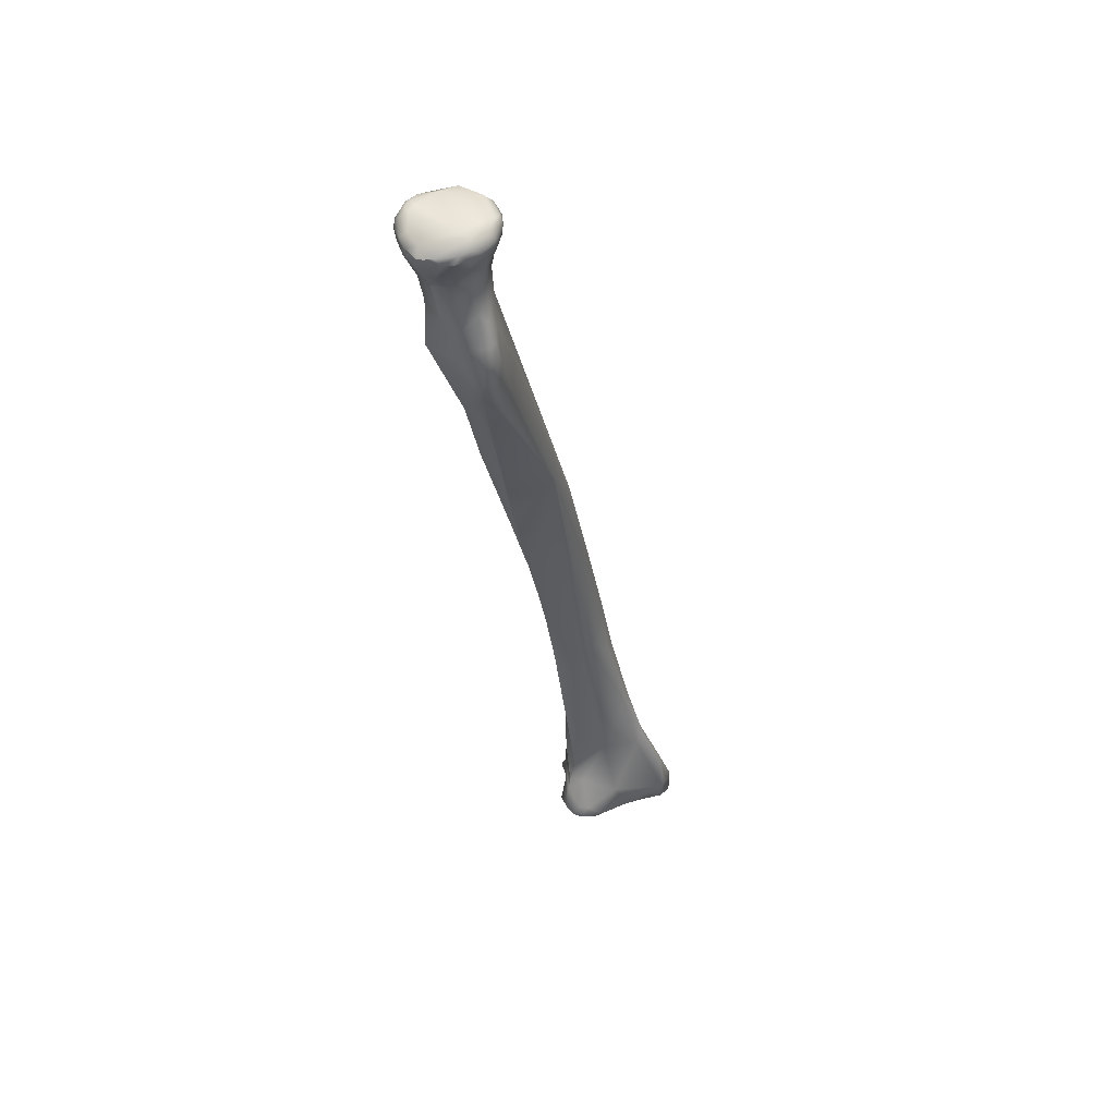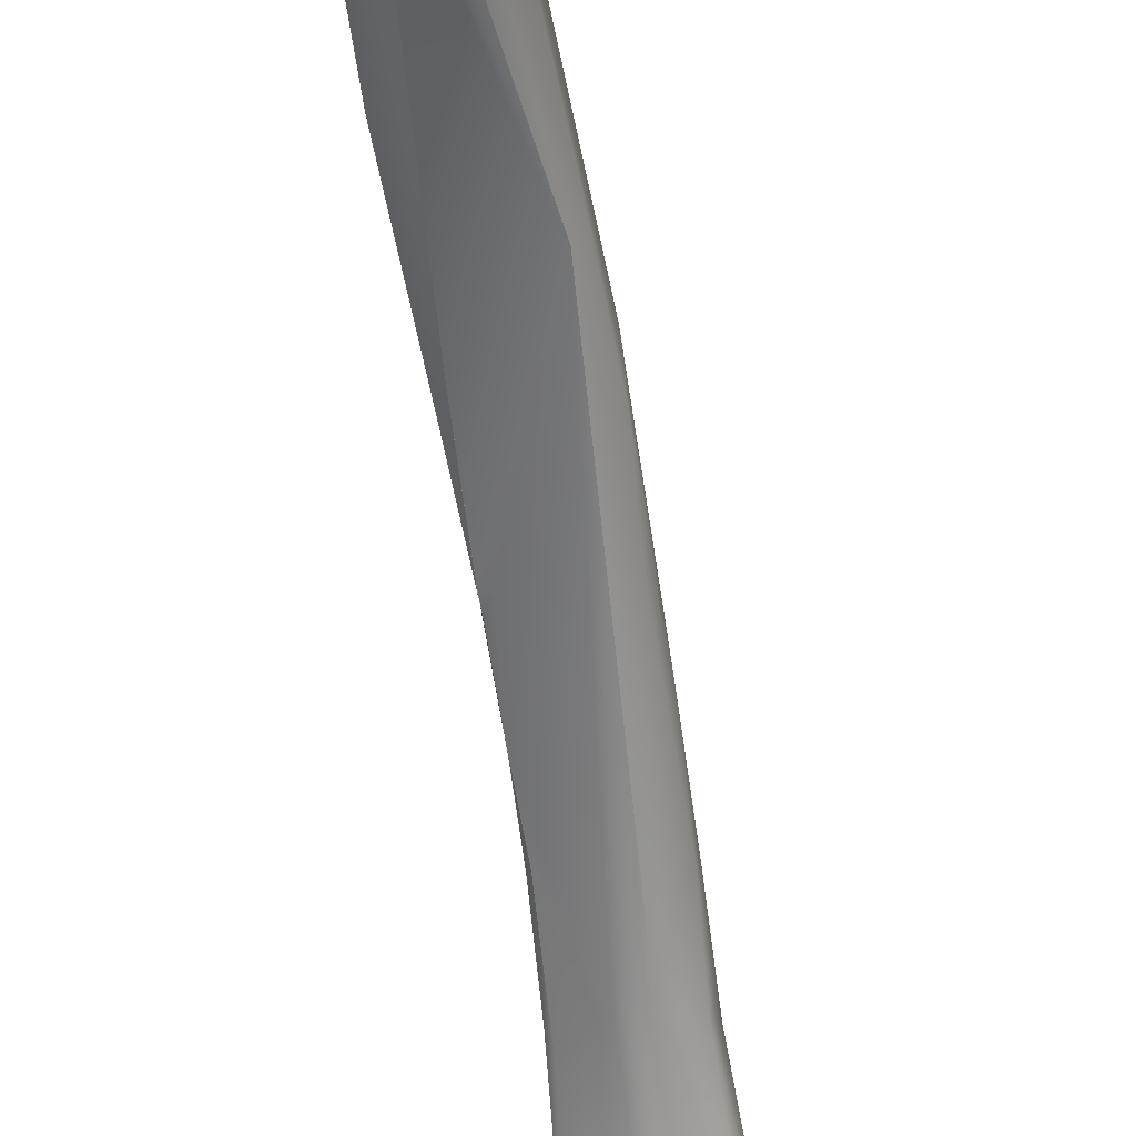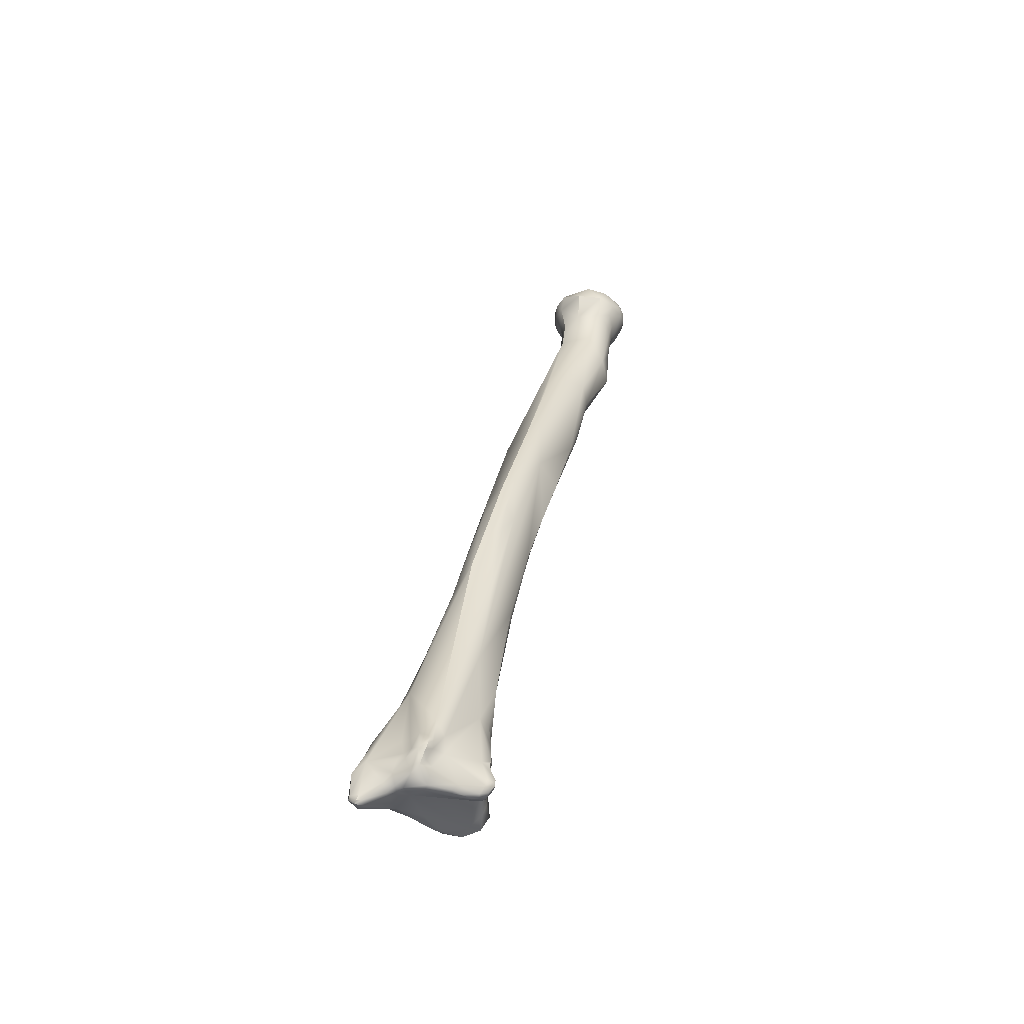
<metadata>
{"format":"obj","ext":"obj","renderer":"f3d","projection":"perspective","resolution":1024,"background":"white","views":[{"elev":64.1,"azim":-7.9,"up":"+Z"},{"elev":-49.8,"azim":-0.5,"up":"+Y"},{"elev":-64.9,"azim":163.5,"up":"+Z"}]}
</metadata>
<code>
v 267.1 -105.5 819.1
v 263 -106.6 817.8
v 270.3 -105.5 823.2
v 265.3 -100.7 822.1
v 264.9 -99.76 823.4
v 265.5 -99.7 824.4
v 266.8 -101 822.5
v 264.6 -102.6 821.1
v 263.5 -101.1 823.7
v 265.7 -103.6 819.9
v 268 -102.3 823.6
v 268.8 -104.3 822.4
v 269.2 -104.5 824.5
v 263 -103.7 820.8
v 250.6 -105.3 821
v 250.3 -104.4 822.6
v 249.1 -104.8 822.3
v 263.7 -100.1 825.3
v 265.1 -99.87 826.4
v 264.4 -99.82 826
v 266.8 -100.7 828
v 261.2 -100.9 829.1
v 268.3 -102.9 827.7
v 260.7 -102.6 824.9
v 259.2 -101.9 828.6
v 263.6 -99.15 832.5
v 278.3 -114.1 817.9
v 276.8 -113.6 816.5
v 275.8 -113.4 816.5
v 276.5 -112.8 817.4
v 276.9 -114.6 816.2
v 275.2 -114.5 816.3
v 278.8 -112.2 823.4
v 270.7 -107.5 820.8
v 272.1 -109.9 819.7
v 271 -111.7 818.6
v 267.6 -109.4 818.9
v 269.5 -109.6 819.2
v 266.8 -110.4 819.4
v 268.6 -111.3 819.4
v 270.2 -112.6 819.1
v 263.2 -108.4 818.2
v 259.2 -109.6 820
v 276.4 -109.1 824.8
v 257.3 -108.1 819.2
v 256.4 -106.1 820.2
v 254.4 -106.7 819.8
v 257.1 -107.2 819.3
v 251.4 -106.8 819.7
v 255.1 -107.9 819.4
v 251.3 -107.7 819.6
v 252.5 -108.5 819.8
v 251.2 -108.4 820.1
v 252.6 -109.3 820.5
v 250.7 -110.2 822
v 249.4 -106.5 820.4
v 248.2 -105.7 822.3
v 248.5 -106.8 822
v 249.5 -108 820.9
v 249.2 -110.4 823.4
v 275.6 -108.8 831.2
v 269.9 -104.4 828.5
v 252 -103.5 826.9
v 249.9 -104.2 828.3
v 249.7 -104.1 829.1
v 249.5 -105 826.8
v 249.4 -105.6 827.9
v 249.3 -105.2 829.7
v 248.4 -105.1 823.9
v 248.3 -106.2 823.4
v 248.5 -107.1 824
v 248.8 -106.1 826.2
v 249.5 -105 836.4
v 253.2 -101.5 841.3
v 250.7 -103.2 842.3
v 255.5 -95.58 857.1
v 259.9 -88.02 888.7
v 254.5 -89.05 882.5
v 256 -84 901.2
v 278.3 -115.6 818.5
v 275.6 -117.2 818.4
v 277.5 -115 824.8
v 275.2 -117.8 821
v 265.6 -112.8 821.9
v 267.3 -117.6 822.6
v 261.1 -118.2 823.4
v 277.3 -113.1 828.1
v 277 -116.6 829.2
v 248.5 -114.5 823.9
v 275.4 -112.7 837
v 275.3 -113.9 837.2
v 249.1 -109.8 830.2
v 248 -113.5 826.1
v 248.8 -107.7 834.9
v 250.8 -111.7 839.2
v 270.6 -107.4 847.8
v 268.7 -110 845.6
v 259.3 -110.3 847.3
v 249.1 -106.7 841.3
v 269.4 -103.4 847.8
v 252.8 -107.7 851.3
v 267.2 -101.1 860.3
v 265.7 -103.6 861.2
v 249.5 -101.5 854.6
v 249.7 -105.4 853.4
v 263.1 -93.78 880.8
v 261.8 -95.89 883.5
v 248.1 -94.36 881.1
v 248.3 -97.89 879.8
v 247.3 -96.27 882.6
v 260.8 -89.62 897.2
v 260.4 -91.34 897.4
v 253.6 -83.66 904.1
v 258.7 -84.91 908
v 253.2 -81.22 912.2
v 250.7 -83.23 909.9
v 255 -79.7 919.4
v 251.8 -78.87 922.1
v 269.8 -120 825.6
v 262.6 -120.1 824.5
v 275.3 -118.5 830.2
v 263.5 -120.8 825.4
v 264.3 -121.2 826.9
v 258.1 -122 824.7
v 256.8 -121.4 824.3
v 256.6 -123.2 827.6
v 253.9 -122.2 824.6
v 251.1 -122.6 825.3
v 249.7 -122.1 827.9
v 255.1 -123.6 826.2
v 253.1 -123.5 827.5
v 251.5 -123.4 827
v 251.3 -123 827.8
v 253.5 -122 829.7
v 250.5 -119.2 824.1
v 247.7 -119.3 824.6
v 247.8 -120.7 827.7
v 249 -122.2 826.8
v 261.7 -118.5 832.6
v 248.4 -116.6 832.5
v 250.8 -121.2 829.7
v 246.3 -116.7 826.8
v 247.4 -115.7 829.4
v 247.7 -115 831
v 247.5 -118.2 829.5
v 249.3 -114.2 834.5
v 252.8 -115.5 835.3
v 256.7 -97.33 889.5
v 253.1 -98.01 887.1
v 245.6 -92.05 897.4
v 246.1 -93.02 898.4
v 245.2 -89.82 903.2
v 258.3 -87.32 914.7
v 244 -90.24 909.6
v 257 -85.14 923
v 256.8 -86.78 923.4
v 256.1 -85.8 929
v 255.5 -87.61 927.3
v 241.6 -86.71 923.5
v 241.8 -87.99 923.1
v 242.7 -88.02 925.5
v 241.2 -87.56 926.4
v 244.6 -78.27 939.2
v 249.3 -75.58 950.3
v 245.1 -74.26 959.6
v 253 -81.22 949.3
v 253.8 -84.13 943
v 238.3 -84.72 940.7
v 238.9 -86.02 945.7
v 250.3 -81.82 960.9
v 234.9 -79.73 959.1
v 243 -72.26 986.7
v 238.7 -71.16 990
v 248.9 -83.92 959.3
v 232.4 -80.96 970.1
v 230.1 -76.12 988
v 232.2 -72.53 991.6
v 226 -69.99 1012
v 231.3 -66.37 1019
v 235 -64.49 1030
v 228.8 -62.16 1031
v 226 -64 1029
v 236.1 -59.49 1036
v 229.5 -58.08 1035
v 224.8 -59.86 1036
v 225.2 -62.12 1033
v 233.2 -57.84 1041
v 227.8 -57.44 1039
v 228.9 -59.66 1042
v 224.9 -59.57 1042
v 222.4 -60.26 1039
v 223.3 -59.77 1041
v 229.6 -80.85 991.4
v 241.1 -77.21 1006
v 222.7 -75.93 1011
v 223.8 -70.52 1018
v 223.5 -73.05 1017
v 238.3 -70.9 1021
v 223.6 -72.71 1024
v 239.9 -65.69 1036
v 240.7 -68.81 1038
v 237.9 -69.05 1031
v 224.3 -65.91 1028
v 223.7 -64.61 1032
v 223.3 -67.52 1029
v 222 -68.31 1033
v 239.8 -62.51 1040
v 241.1 -66.03 1040
v 221.2 -62.53 1037
v 219.5 -67.52 1038
v 237.8 -62.43 1043
v 224.1 -63.39 1043
v 221.8 -60.75 1040
v 220.6 -61.96 1039
v 222.2 -61.14 1042
v 223.2 -61.54 1043
v 219.6 -64.53 1039
v 219.8 -63.76 1040
v 222.2 -63.12 1043
v 221.3 -63.28 1043
v 219.2 -65.89 1040
v 220 -65.19 1042
v 222.5 -65.06 1043
v 221.3 -64.98 1043
v 237.8 -86.4 999.8
v 240.3 -83.63 1000
v 237.2 -82.46 1019
v 237.9 -78.92 1020
v 235.6 -78.02 1026
v 236.2 -79.81 1023
v 234.2 -79.37 1025
v 230.7 -80.77 1022
v 226.5 -77.63 1022
v 237.4 -75.58 1026
v 228.8 -77.75 1027
v 232.4 -76.83 1031
v 238.7 -71.12 1035
v 238.9 -73.17 1039
v 237.9 -72.1 1032
v 236.6 -74.02 1034
v 234 -75.59 1035
v 229 -76.62 1033
v 231.4 -76.51 1034
v 222.8 -71.09 1030
v 225.1 -74.91 1032
v 240.5 -67.5 1042
v 240.9 -69.14 1041
v 240.1 -69.41 1043
v 239.4 -68.87 1044
v 238.4 -71.23 1044
v 239.8 -72.46 1041
v 236.5 -70.38 1045
v 238.9 -73.28 1043
v 236.5 -72.07 1045
v 238.7 -74.14 1041
v 237.6 -73.38 1044
v 221.5 -71.76 1035
v 220.3 -71.96 1039
v 222.9 -74.73 1037
v 221.2 -73.53 1040
v 219.7 -70.29 1041
v 220.1 -69.76 1042
v 221.7 -69.78 1043
v 220.9 -72.78 1042
v 233.3 -87.59 1005
v 238 -84.06 1014
v 237.2 -86.44 1009
v 235.1 -87.38 1011
v 233.2 -87.17 1012
v 231.1 -86.06 1009
v 236.5 -85.38 1016
v 235.6 -83.7 1019
v 233.1 -83.94 1019
v 234.9 -86.12 1016
v 229.7 -83.67 1016
v 233.5 -76.64 1038
v 226 -76.53 1036
v 237.2 -75.19 1043
v 236.7 -75.91 1041
v 235.2 -74.48 1045
v 234.2 -74.08 1045
v 235.6 -76.36 1043
v 235.3 -75.34 1044
v 234.3 -75.14 1045
v 232.2 -74.91 1045
v 233.7 -76.38 1044
v 233.2 -77.59 1043
v 231.2 -77.21 1044
v 224.4 -76.51 1041
v 224.2 -76.25 1043
v 230.1 -78.1 1042
v 227.6 -77.84 1042
v 226.3 -76.85 1043
v 222.7 -75.31 1042
v 231.8 -72.36 1045
v 223.5 -73.34 1044
v 264.9 -99.76 823.4
v 278.3 -114.1 817.9
v 276.9 -114.6 816.2
v 276.9 -114.6 816.2
v 276.9 -114.6 816.2
v 250.7 -110.2 822
v 249.2 -110.4 823.4
v 249.9 -104.2 828.3
v 249.5 -105 826.8
v 248.4 -105.1 823.9
v 278.3 -115.6 818.5
v 275.3 -113.9 837.2
v 250.8 -111.7 839.2
v 270.6 -107.4 847.8
v 249.1 -106.7 841.3
v 249.5 -101.5 854.6
v 249.7 -105.4 853.4
v 247.3 -96.27 882.6
v 247.7 -119.3 824.6
v 247.7 -119.3 824.6
v 249 -122.2 826.8
v 249.3 -114.2 834.5
v 249.3 -114.2 834.5
v 245.6 -92.06 897.3
v 246.1 -93.02 898.4
v 244.1 -90.2 909.2
v 244 -90.15 909.4
v 241.6 -86.72 923.5
v 241.9 -88 923.1
v 241.3 -87.66 926.7
v 241.4 -87.83 925.2
v 249.3 -75.58 950.3
v 238.2 -84.45 940.8
v 238 -84.65 942
v 238.3 -84.72 940.7
v 238.9 -86.02 945.7
v 248.9 -83.92 959.3
v 232.4 -80.96 970
v 236.1 -59.49 1036
v 236.1 -59.49 1036
v 233.2 -57.84 1041
v 229.6 -80.85 991.4
v 222.7 -75.93 1011
v 222.7 -75.93 1011
v 223.5 -73.05 1017
v 239.8 -62.51 1040
v 225.1 -74.91 1032
v 224.2 -76.25 1043
v 230.1 -78.1 1042
v 222.7 -75.31 1042
v 265.3 -100.7 822.1
v 276.8 -113.6 816.5
v 276.8 -113.6 816.5
v 278.8 -112.2 823.4
v 248.2 -105.7 822.3
v 248.2 -105.7 822.3
v 259.9 -88.02 888.7
v 275.6 -117.2 818.4
v 255 -79.7 919.4
v 251.1 -122.6 825.3
v 229.5 -58.08 1035
v 238.3 -70.9 1021
v 237.9 -69.05 1031
g grp1
f 1 2 10
f 7 1 10
f 12 1 7
f 2 1 37
f 37 42 2
f 13 62 44
f 4 9 5
f 347 297 7
f 7 297 6
f 5 20 6
f 5 18 20
f 5 9 18
f 19 6 20
f 347 7 10
f 11 12 7
f 10 8 4
f 9 4 8
f 11 7 21
f 7 6 21
f 19 21 6
f 9 8 24
f 2 14 10
f 10 14 8
f 12 11 13
f 24 8 14
f 13 11 23
f 3 12 13
f 14 2 46
f 46 24 14
f 46 15 24
f 15 47 49
f 15 16 24
f 15 17 16
f 17 63 16
f 13 23 62
f 21 23 11
f 22 18 9
f 9 24 22
f 18 26 20
f 22 26 18
f 20 26 19
f 19 26 21
f 24 25 22
f 16 63 24
f 24 63 25
f 63 74 25
f 23 21 100
f 25 74 22
f 26 22 76
f 27 80 31
f 28 299 29
f 348 29 30
f 29 35 30
f 35 29 36
f 349 27 31
f 32 29 299
f 27 349 30
f 32 36 29
f 36 32 41
f 30 44 27
f 61 33 44
f 33 27 44
f 12 3 34
f 34 38 1
f 34 35 38
f 34 3 44
f 30 35 44
f 35 34 44
f 36 38 35
f 1 12 34
f 38 37 1
f 37 39 42
f 40 39 37
f 38 40 37
f 36 40 38
f 41 40 36
f 84 39 40
f 48 46 2
f 42 45 2
f 2 45 48
f 43 45 42
f 42 39 84
f 42 84 43
f 44 3 13
f 48 50 47
f 46 48 47
f 47 15 46
f 56 15 49
f 50 48 45
f 49 47 50
f 49 50 51
f 45 52 50
f 50 52 51
f 53 51 52
f 43 52 45
f 54 52 43
f 84 54 43
f 54 53 52
f 55 53 54
f 84 55 54
f 15 56 17
f 56 57 17
f 51 56 49
f 59 58 56
f 58 351 56
f 58 70 352
f 53 59 51
f 51 59 56
f 60 71 58
f 71 70 58
f 59 53 55
f 59 55 60
f 59 60 58
f 60 92 71
f 89 303 302
f 100 61 44
f 62 23 100
f 100 44 62
f 63 64 65
f 66 63 69
f 64 63 66
f 304 68 65
f 63 65 74
f 65 73 74
f 305 72 67
f 67 304 305
f 67 68 304
f 73 65 68
f 72 92 67
f 92 68 67
f 92 94 68
f 94 73 68
f 17 69 63
f 17 57 69
f 70 306 352
f 70 72 306
f 72 305 306
f 71 72 70
f 92 72 71
f 74 73 75
f 75 73 99
f 21 26 100
f 22 74 76
f 104 75 99
f 75 104 74
f 76 74 104
f 108 76 104
f 77 100 26
f 106 100 77
f 26 76 78
f 353 26 78
f 353 78 79
f 78 113 79
f 307 81 300
f 301 354 32
f 354 85 32
f 307 83 81
f 307 298 350
f 307 350 82
f 82 350 87
f 82 83 307
f 88 82 87
f 82 88 83
f 85 41 32
f 81 83 119
f 354 119 85
f 40 41 84
f 41 85 84
f 85 86 84
f 135 84 86
f 87 350 61
f 87 61 90
f 88 87 90
f 135 86 125
f 135 89 302
f 135 302 84
f 93 303 89
f 89 142 93
f 136 89 135
f 89 315 142
f 90 61 100
f 88 90 91
f 88 91 121
f 121 97 139
f 121 308 97
f 92 144 94
f 93 92 303
f 142 92 93
f 142 143 92
f 143 144 92
f 90 100 96
f 96 91 90
f 310 97 308
f 97 98 139
f 94 99 73
f 95 146 98
f 309 311 318
f 319 99 94
f 311 309 105
f 98 101 95
f 95 101 313
f 96 100 102
f 103 310 102
f 103 97 310
f 97 103 98
f 311 105 312
f 107 103 102
f 105 110 312
f 110 108 312
f 109 101 98
f 101 109 313
f 103 107 148
f 313 109 314
f 102 100 106
f 114 106 77
f 106 114 111
f 106 111 112
f 102 106 107
f 112 107 106
f 149 151 109
f 109 321 314
f 108 110 150
f 321 320 314
f 111 114 153
f 153 112 111
f 108 150 152
f 108 152 76
f 78 116 113
f 117 353 79
f 355 114 77
f 114 355 155
f 153 114 155
f 113 115 79
f 115 118 79
f 113 116 115
f 116 118 115
f 78 76 116
f 79 118 117
f 76 163 116
f 118 116 163
f 117 118 164
f 163 165 118
f 119 122 85
f 119 123 122
f 85 122 120
f 122 124 120
f 85 120 86
f 120 124 86
f 124 125 86
f 88 121 83
f 121 119 83
f 122 123 124
f 119 121 123
f 123 121 139
f 123 130 124
f 123 126 130
f 125 127 135
f 124 127 125
f 127 124 130
f 130 128 127
f 141 137 129
f 130 132 128
f 138 129 137
f 134 126 139
f 130 126 131
f 132 130 131
f 128 132 317
f 132 131 133
f 132 133 138
f 126 134 131
f 131 134 133
f 133 134 141
f 141 129 133
f 133 129 138
f 147 134 139
f 135 127 356
f 135 356 136
f 137 142 316
f 317 316 128
f 317 137 316
f 126 123 139
f 144 145 140
f 140 94 144
f 146 140 147
f 94 140 319
f 147 140 141
f 141 134 147
f 143 142 145
f 145 144 143
f 137 145 142
f 140 145 137
f 140 137 141
f 147 139 98
f 98 146 147
f 98 103 148
f 148 149 98
f 98 149 109
f 112 148 107
f 151 149 154
f 158 148 112
f 321 322 320
f 153 158 112
f 149 148 174
f 149 174 154
f 323 152 150
f 158 153 156
f 163 76 152
f 156 153 155
f 156 155 157
f 156 157 158
f 159 163 152
f 323 324 152
f 160 324 323
f 154 161 325
f 160 162 324
f 324 162 168
f 325 161 326
f 174 326 161
f 157 155 166
f 167 157 166
f 155 355 166
f 158 157 167
f 163 159 329
f 328 166 355
f 198 166 328
f 163 329 171
f 118 165 164
f 177 165 163
f 163 171 177
f 164 165 172
f 172 198 328
f 148 158 333
f 154 174 161
f 333 158 167
f 326 174 169
f 169 174 265
f 327 332 330
f 332 265 330
f 167 166 170
f 170 333 167
f 333 170 226
f 166 194 170
f 194 166 358
f 165 177 173
f 173 172 165
f 177 171 176
f 172 173 179
f 226 170 194
f 175 330 265
f 334 171 331
f 334 176 171
f 193 176 334
f 175 265 338
f 198 172 179
f 173 177 179
f 177 178 179
f 178 196 203
f 179 180 198
f 179 181 180
f 179 178 181
f 178 182 181
f 182 178 203
f 181 182 186
f 203 204 182
f 180 183 200
f 207 200 183
f 335 187 342
f 184 336 180
f 181 184 180
f 357 188 187
f 335 357 187
f 188 357 185
f 357 181 185
f 188 185 191
f 181 186 185
f 185 209 191
f 186 209 185
f 209 214 191
f 211 337 189
f 189 337 188
f 192 188 191
f 190 189 188
f 188 192 190
f 191 214 213
f 192 191 213
f 176 178 177
f 194 358 234
f 228 194 234
f 176 195 178
f 195 196 178
f 195 197 196
f 233 341 339
f 233 199 341
f 198 180 202
f 180 200 202
f 359 239 358
f 205 203 196
f 197 199 196
f 196 244 205
f 199 244 196
f 200 208 201
f 200 237 359
f 200 201 237
f 237 239 359
f 182 204 186
f 204 203 205
f 206 204 205
f 244 206 205
f 244 257 206
f 342 187 211
f 207 208 200
f 247 201 208
f 246 208 342
f 246 342 211
f 209 186 204
f 204 206 209
f 206 217 209
f 206 210 217
f 210 221 217
f 257 210 206
f 211 189 252
f 212 189 216
f 189 190 216
f 295 189 212
f 213 218 215
f 213 214 218
f 192 213 215
f 190 192 215
f 217 214 209
f 216 190 215
f 218 214 217
f 215 218 220
f 212 216 219
f 216 215 219
f 215 220 219
f 218 222 220
f 212 219 223
f 223 219 224
f 219 220 224
f 222 224 220
f 221 218 217
f 218 221 222
f 223 295 212
f 224 263 223
f 226 225 333
f 265 174 225
f 225 226 267
f 338 265 270
f 226 194 266
f 228 266 194
f 275 339 270
f 227 266 228
f 339 338 270
f 233 339 275
f 176 193 340
f 228 234 230
f 227 228 230
f 231 230 229
f 235 232 236
f 275 232 233
f 239 234 358
f 230 234 229
f 229 240 231
f 231 240 236
f 236 242 235
f 242 236 243
f 245 235 242
f 233 244 199
f 235 233 232
f 245 233 235
f 238 240 237
f 237 201 238
f 238 201 251
f 238 279 240
f 237 240 239
f 234 239 240
f 240 229 234
f 240 241 236
f 236 241 243
f 240 276 241
f 276 243 241
f 240 279 276
f 343 244 233
f 244 343 257
f 259 257 343
f 277 259 343
f 277 343 242
f 247 208 246
f 249 246 211
f 246 248 247
f 249 248 246
f 252 249 211
f 251 201 247
f 253 247 248
f 251 247 253
f 248 249 250
f 250 249 252
f 252 254 250
f 251 255 238
f 253 255 251
f 255 253 278
f 248 250 253
f 253 250 256
f 250 254 256
f 255 279 238
f 279 255 278
f 252 189 295
f 252 295 254
f 258 210 257
f 210 261 221
f 259 258 257
f 258 261 210
f 258 259 260
f 264 261 258
f 264 258 260
f 294 260 259
f 264 260 294
f 296 285 295
f 222 262 224
f 262 222 221
f 262 221 261
f 262 263 224
f 263 295 223
f 264 262 261
f 295 263 296
f 263 264 296
f 262 264 263
f 265 225 268
f 265 268 269
f 266 267 226
f 267 268 225
f 266 271 267
f 267 271 268
f 265 269 270
f 270 269 275
f 271 274 268
f 268 274 269
f 275 269 273
f 271 266 227
f 227 272 271
f 230 272 227
f 231 272 230
f 272 274 271
f 232 275 273
f 272 231 273
f 274 272 273
f 269 274 273
f 231 236 232
f 232 273 231
f 279 287 276
f 242 243 276
f 291 242 276
f 277 242 291
f 277 291 292
f 291 276 287
f 253 256 278
f 279 278 282
f 280 254 281
f 295 281 254
f 278 256 283
f 256 254 280
f 256 280 283
f 283 280 284
f 280 281 284
f 285 284 281
f 285 281 295
f 282 287 279
f 283 282 278
f 283 284 286
f 283 286 282
f 282 286 287
f 286 284 285
f 286 285 288
f 286 288 287
f 287 288 345
f 259 277 289
f 277 292 289
f 292 290 289
f 288 285 293
f 296 344 293
f 345 288 292
f 292 288 293
f 293 290 292
f 296 293 285
f 346 296 264
f 294 259 289
f 289 290 294
f 344 296 346

</code>
